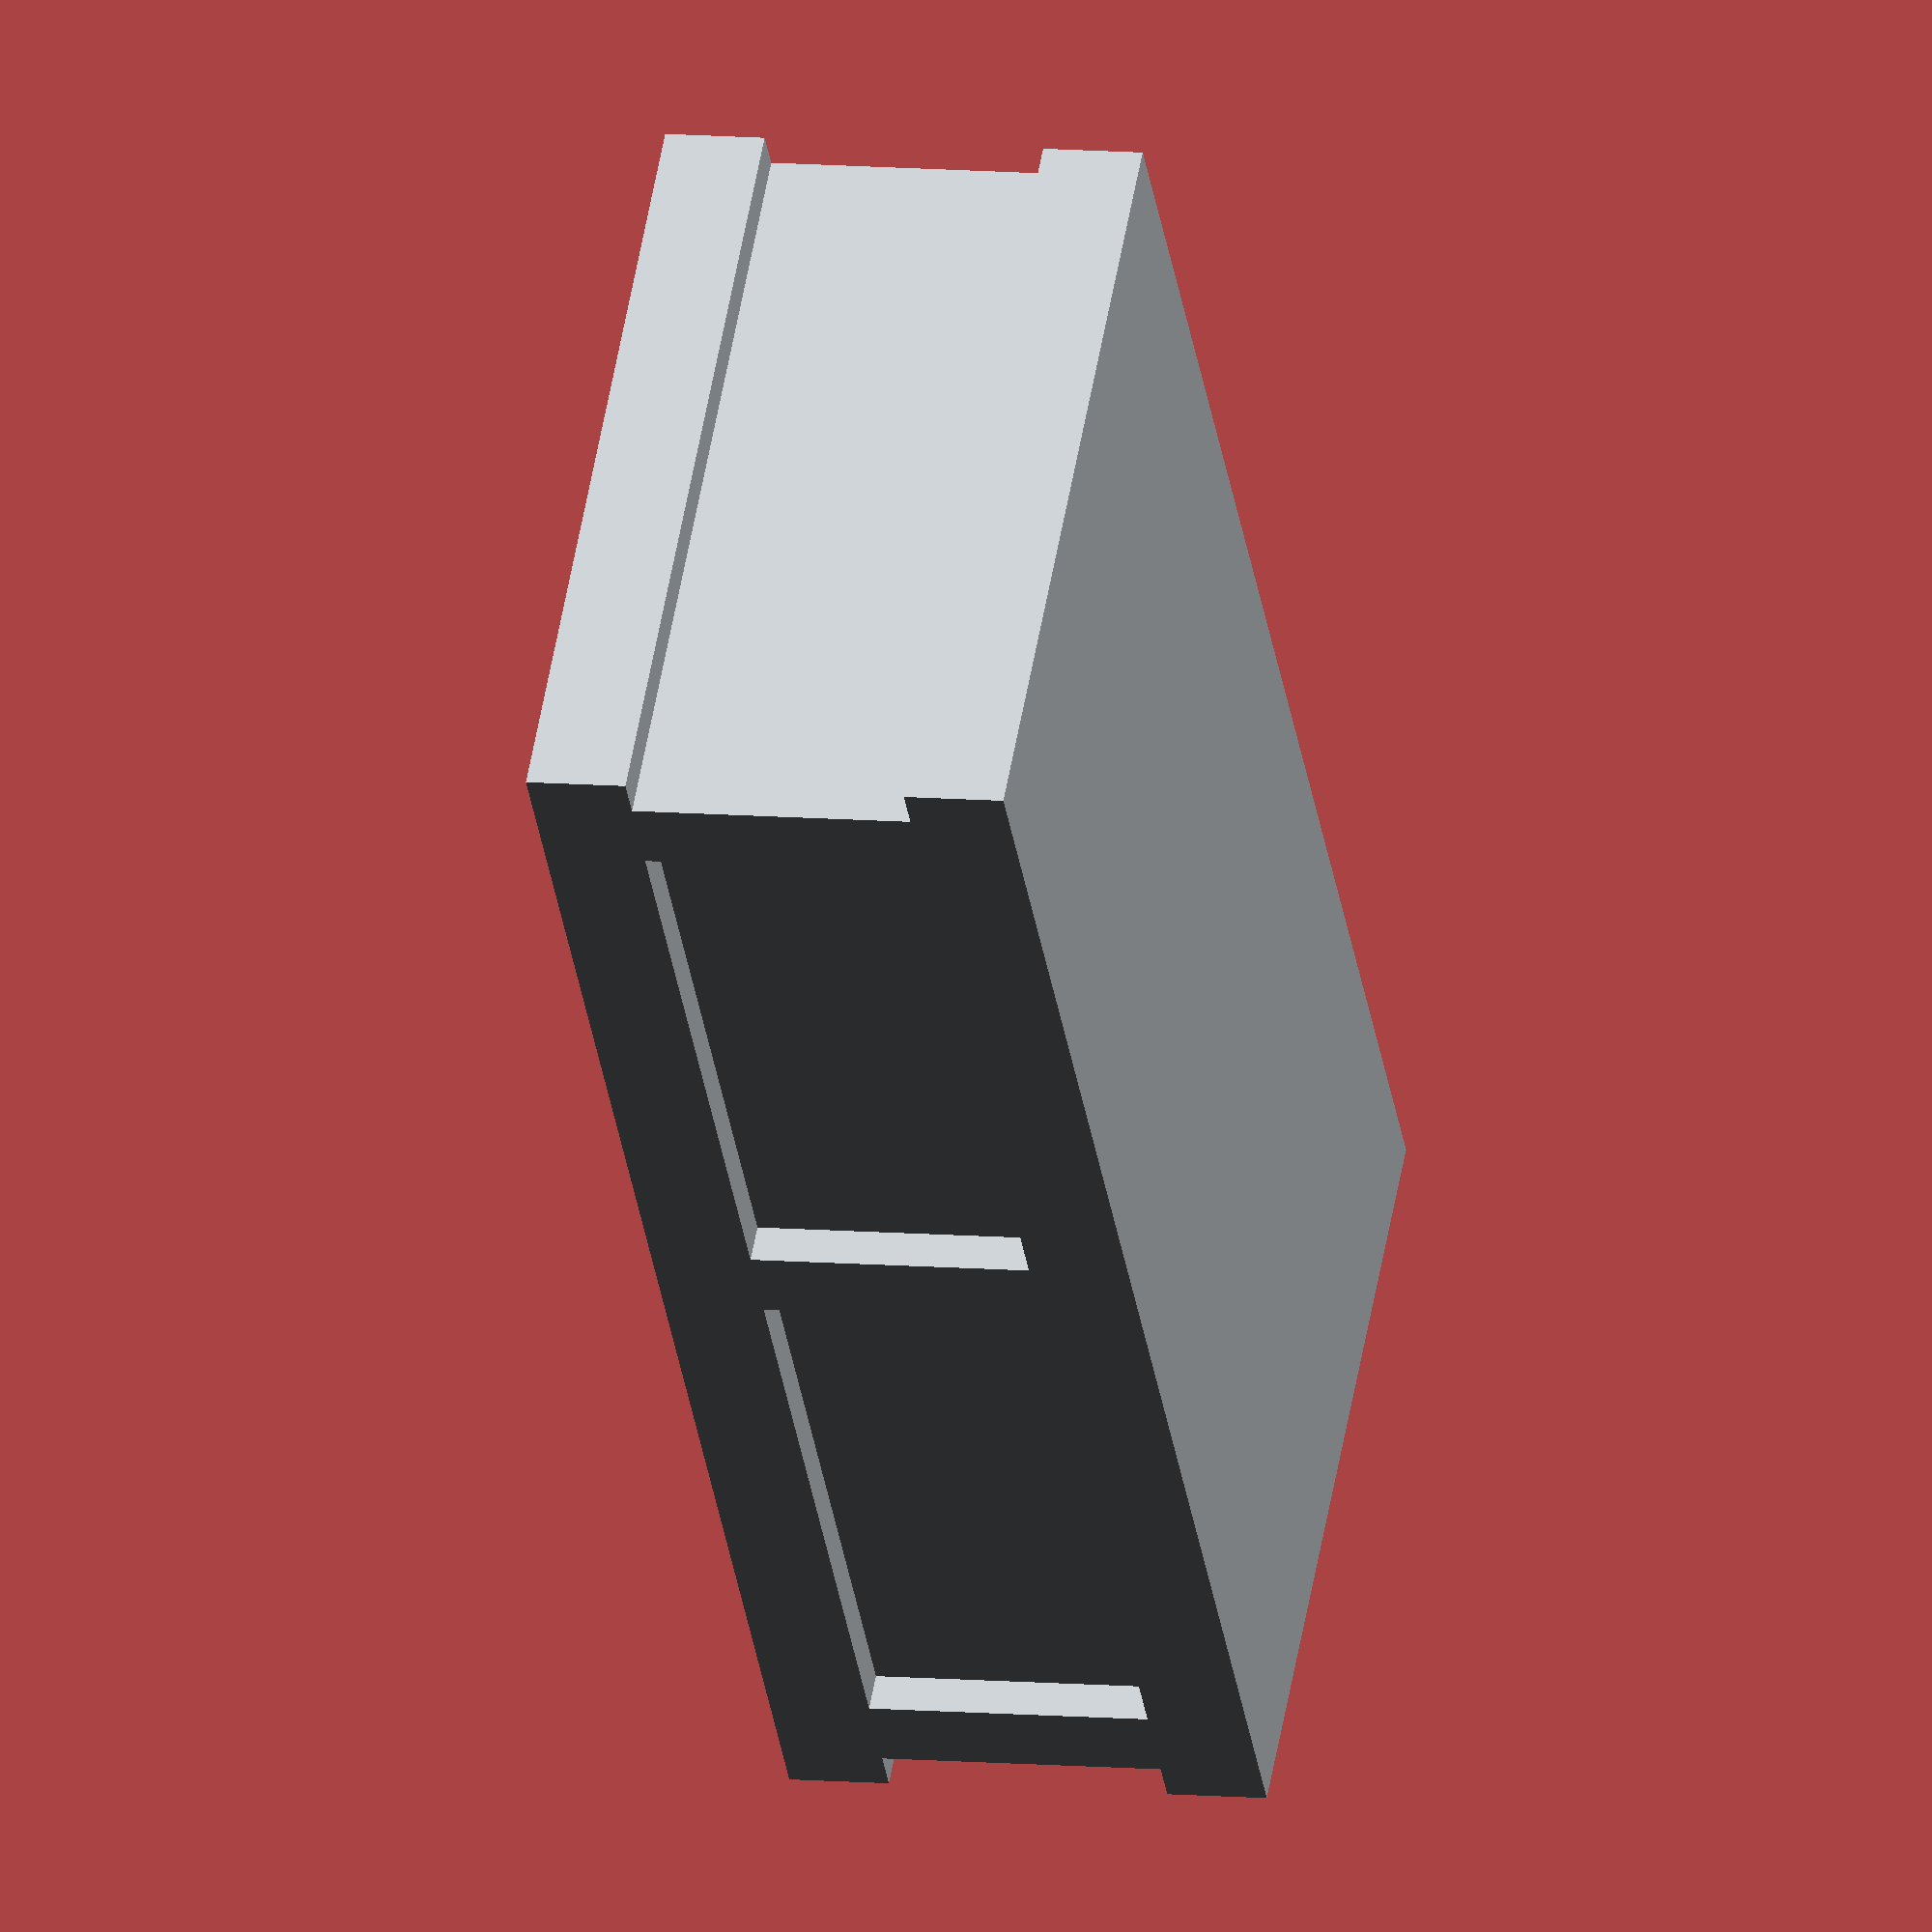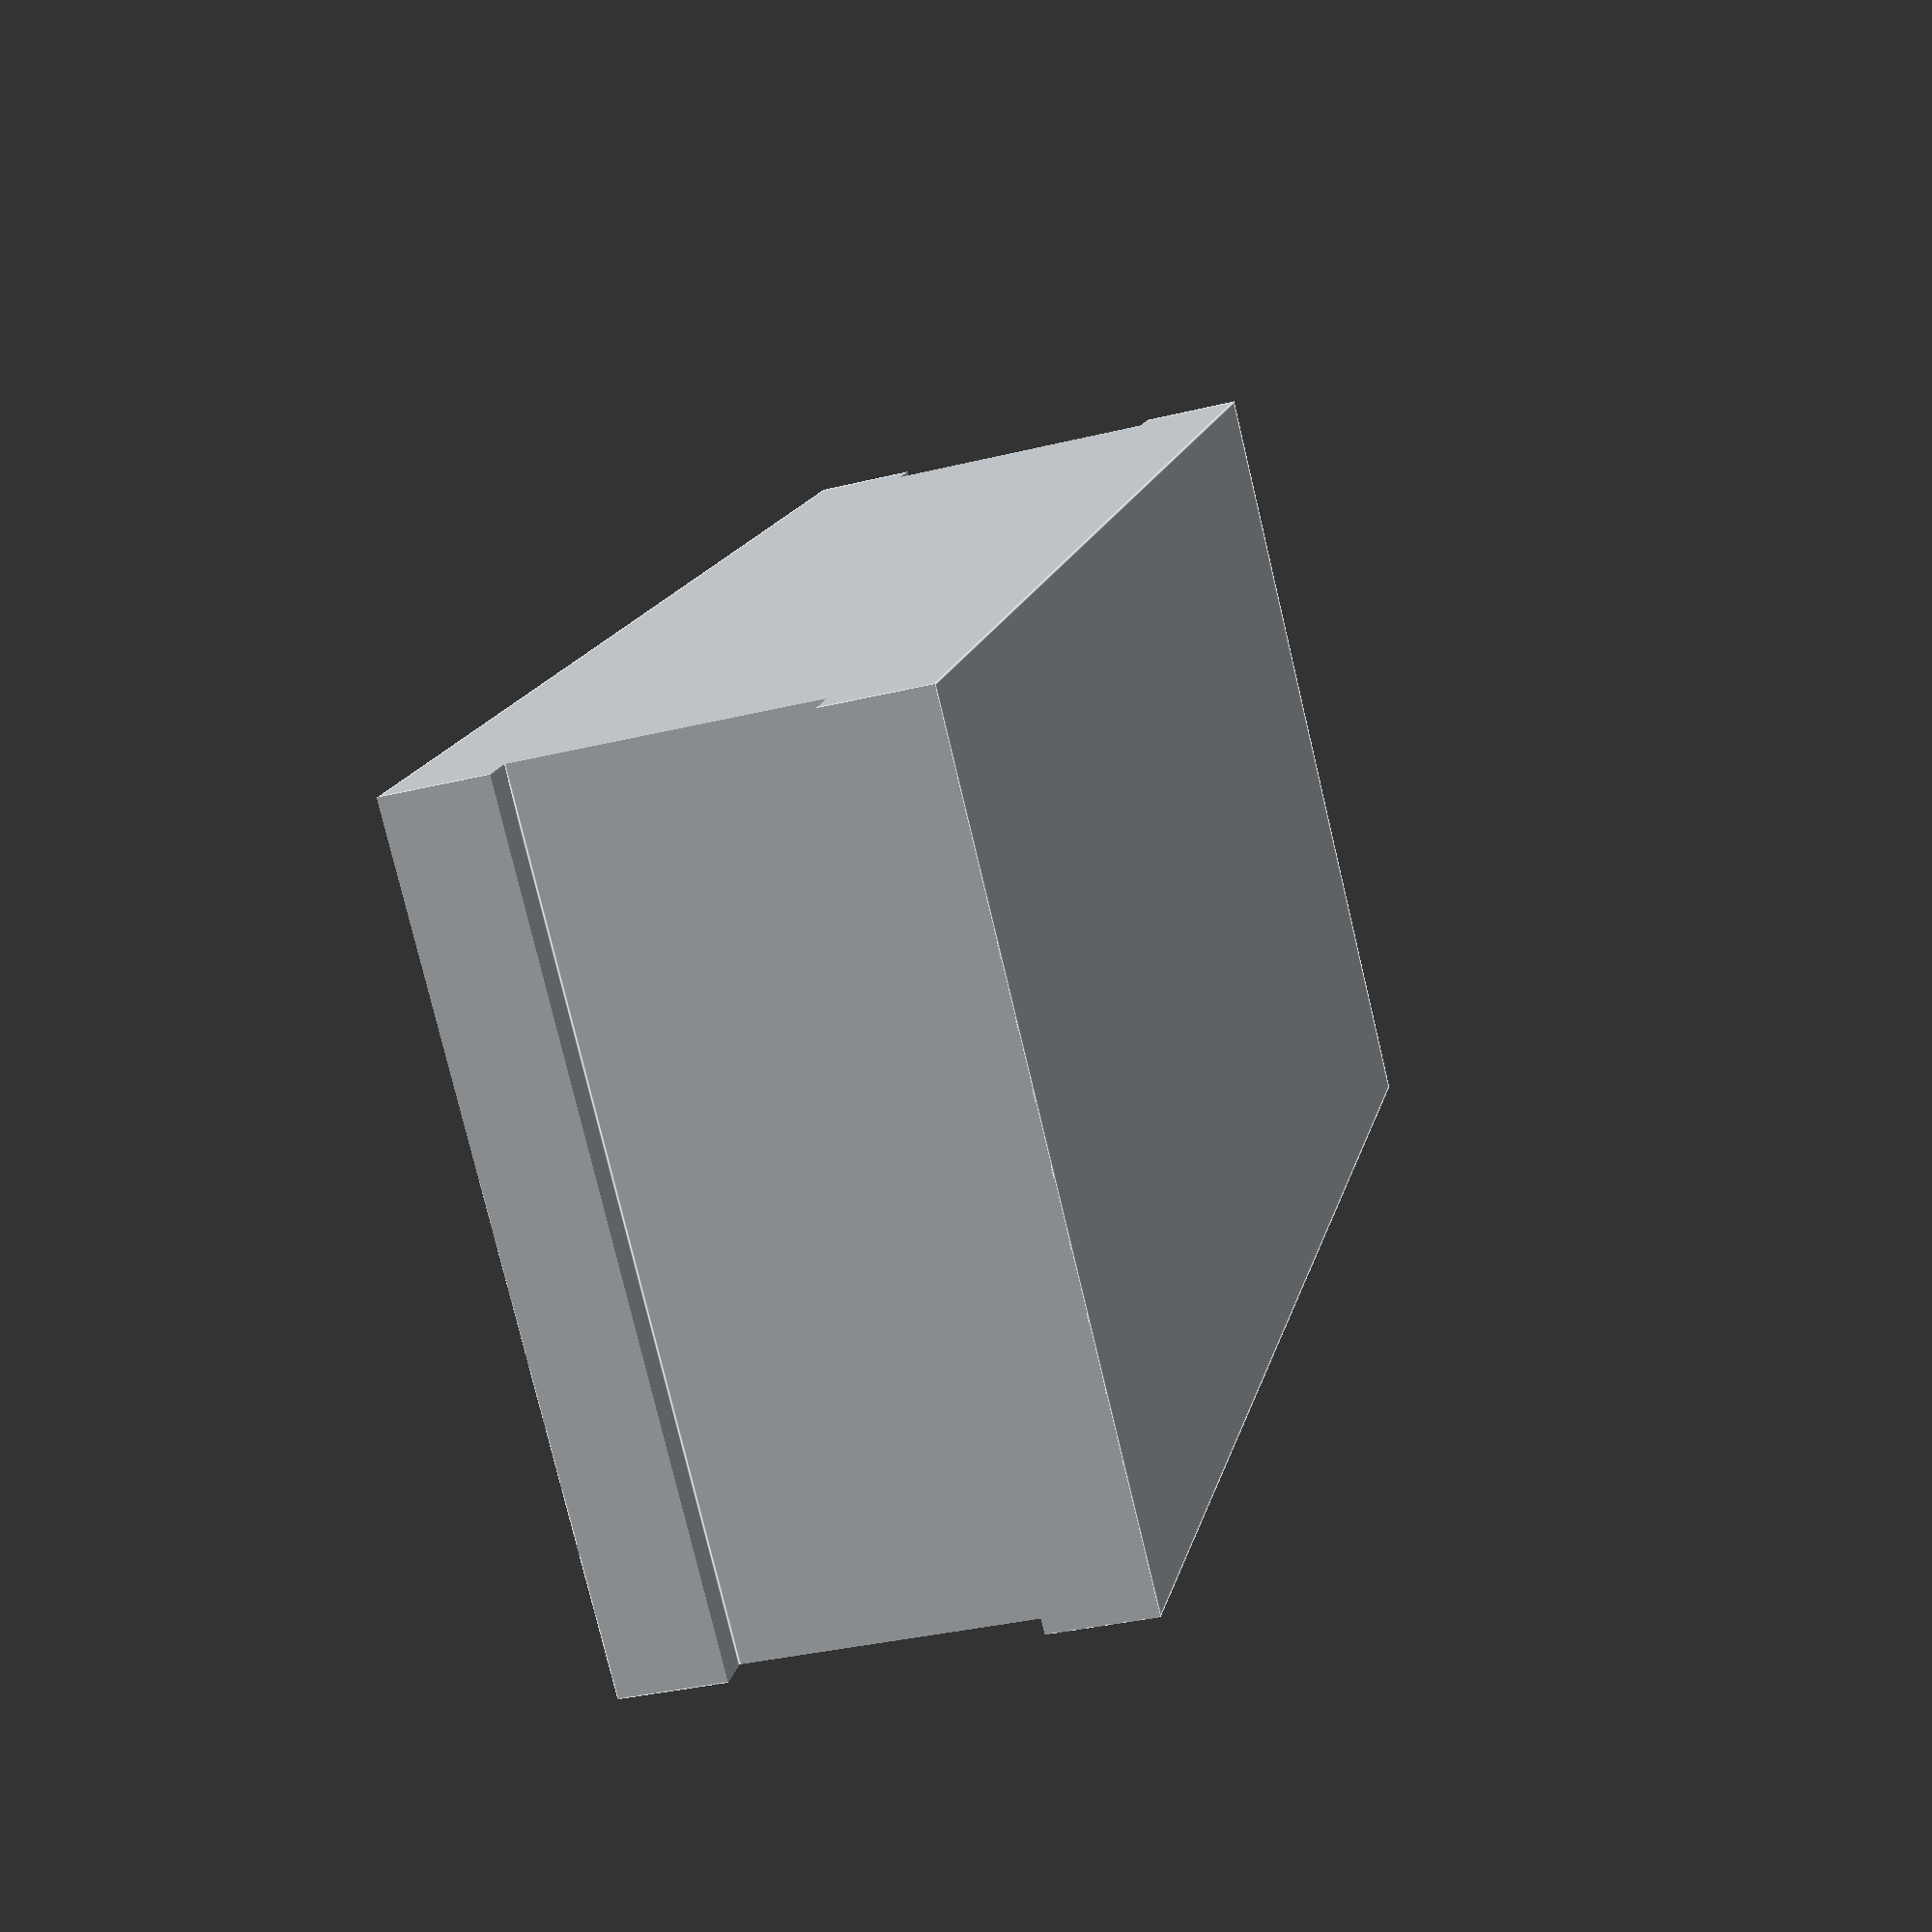
<openscad>


module block(largo = 400, ancho = 120, alto = 200, corte_x = 0, corte_y = 0, corte_z = 0) {
    _color = "#bdc3c7";
    _relieve_x = 20;
    _relieve_y = 25;
    _relieve_z = 10;
    
    color(_color)
    union() difference() {
        // cubo principal
        cube([largo, ancho, alto]);
        
        // relieves laterales
        _relieves_x = [_relieve_z+1, ancho-(_relieve_y*2), alto+2];
        translate([-1, _relieve_y, -1])
        cube(_relieves_x);
        translate([largo-_relieve_z, _relieve_y, -1])
        cube(_relieves_x);
        
        // relieves de arriba
        _relieves_z = [
            (largo/2)-(_relieve_z+_relieve_x)-(_relieve_x/2),
            ancho-(_relieve_y*2),
            _relieve_z+1
        ];
        translate([_relieve_z+_relieve_x, _relieve_y, alto-_relieve_z])
        cube(_relieves_z);
        translate([(largo/2)+(_relieve_x/2), _relieve_y, alto-_relieve_z])
        cube(_relieves_z);
        
        // corte lateral x
        translate([largo-corte_x, -1, -1])
        cube([corte_x+1, ancho+2, alto+2]);
        
        // corte lateral y
        translate([-1, ancho-corte_y, -1])
        cube([largo+2, corte_y+1, alto+2]);
        
        // corte arriba
        translate([-1, -1, alto-corte_z])
        cube([largo+2, ancho+2, corte_z+1]);
    }
}

block();
</openscad>
<views>
elev=306.5 azim=80.6 roll=9.8 proj=o view=solid
elev=258.0 azim=258.1 roll=346.6 proj=p view=edges
</views>
